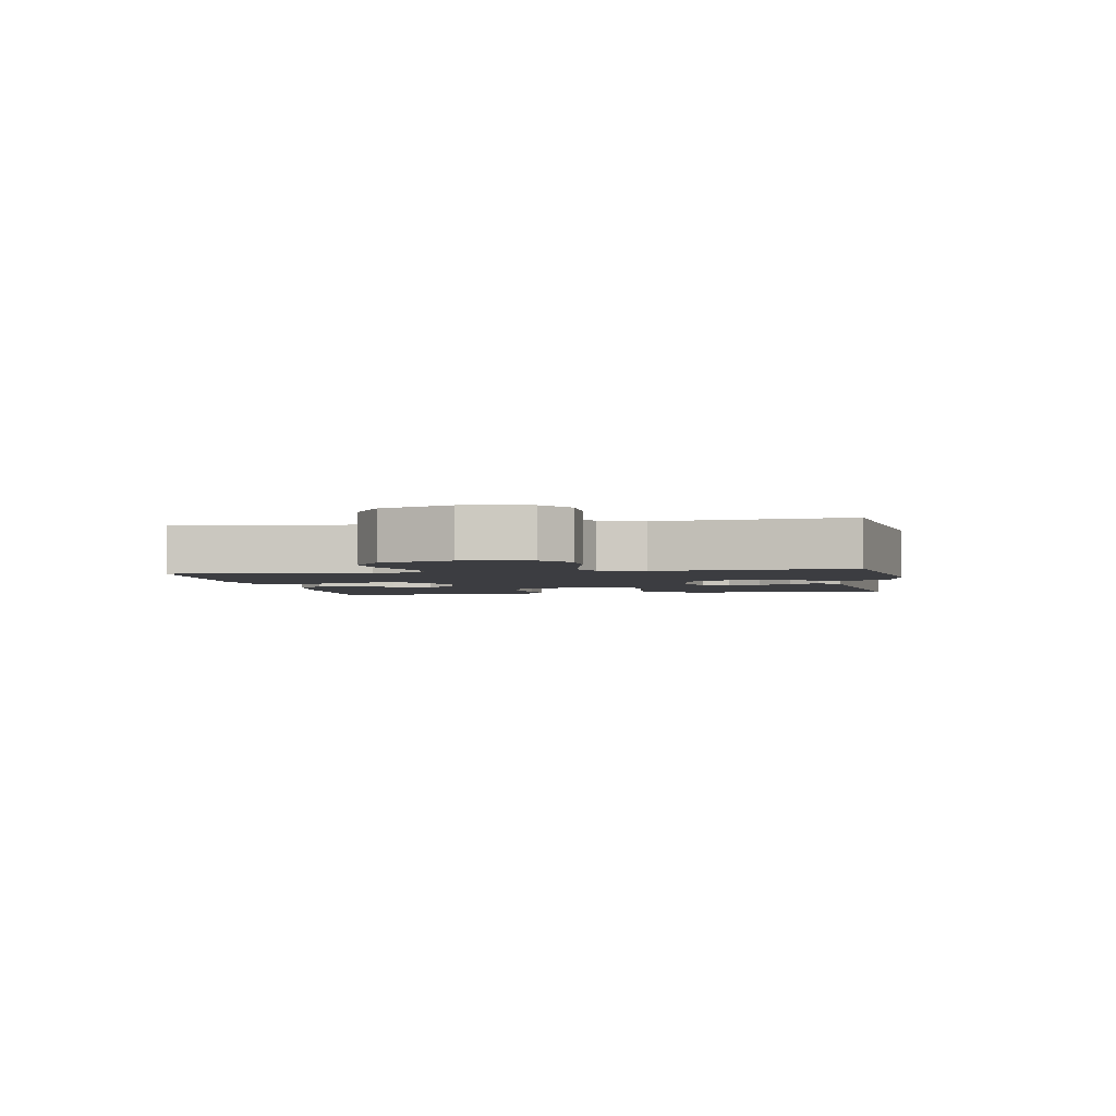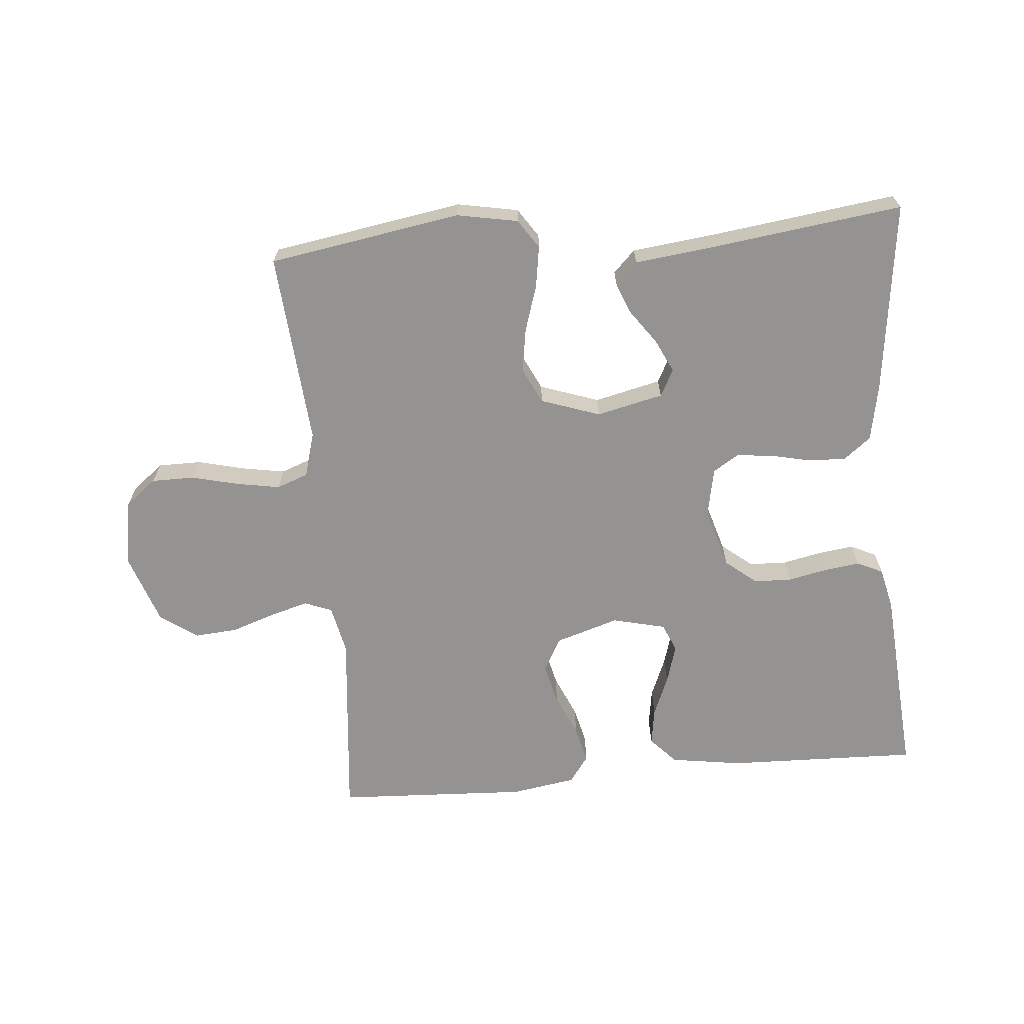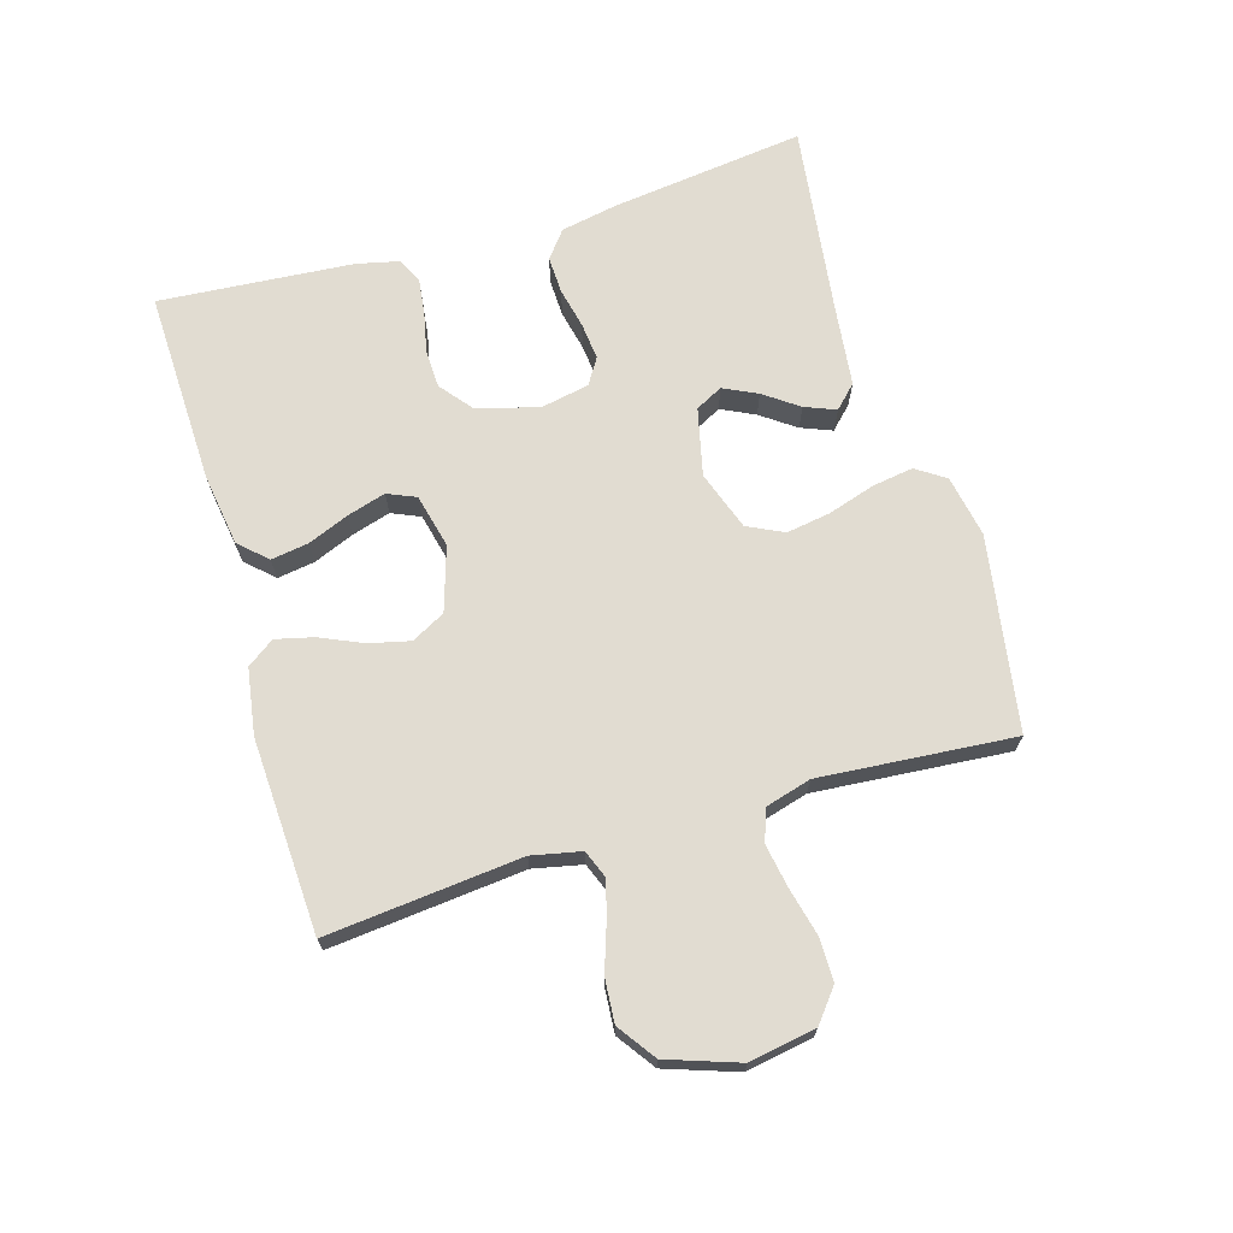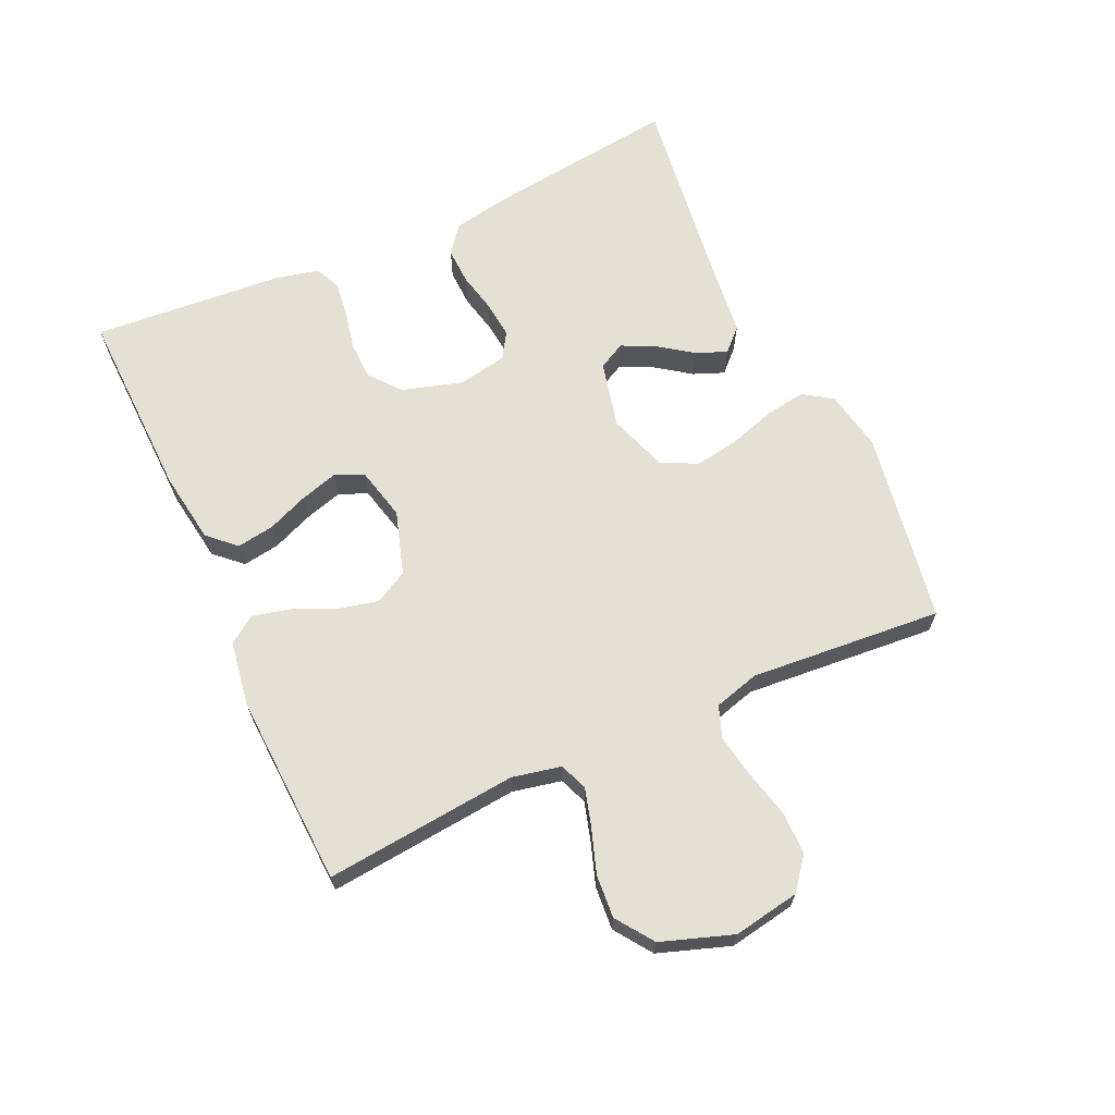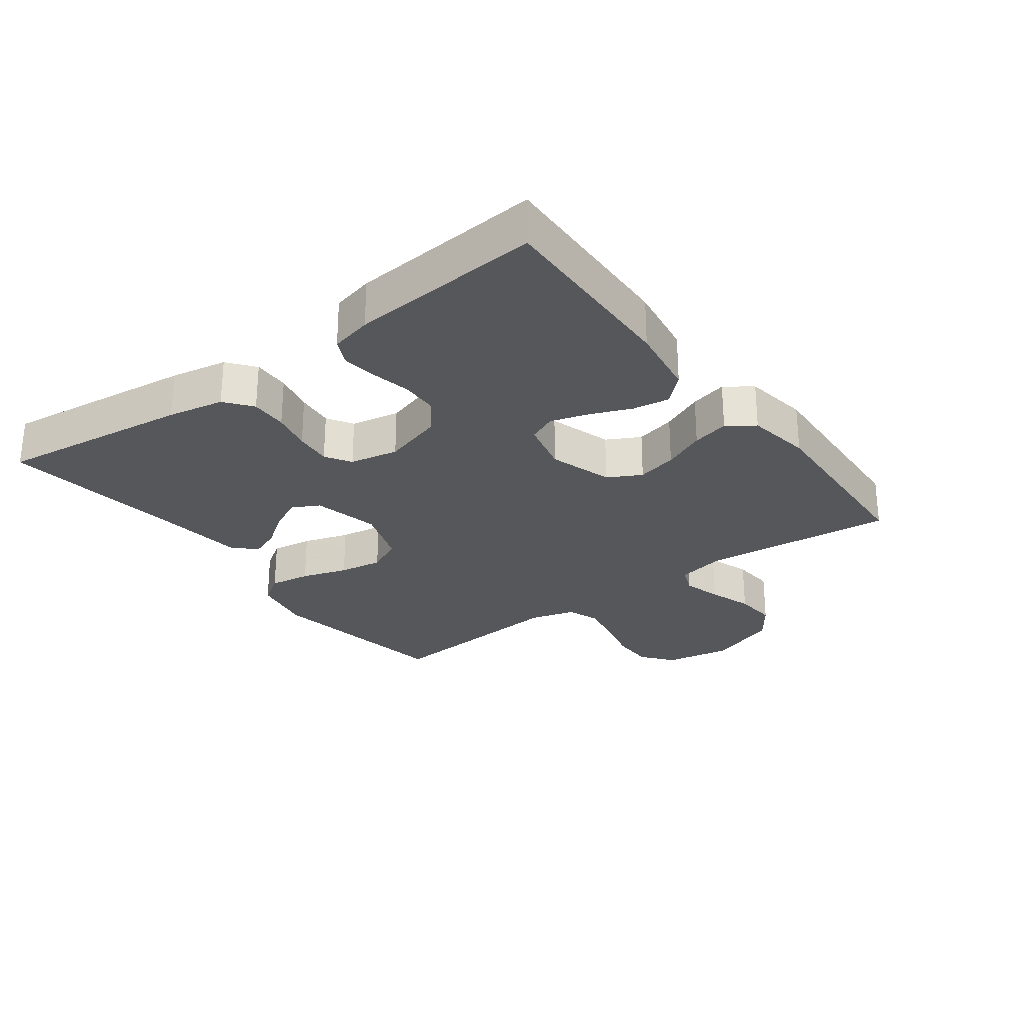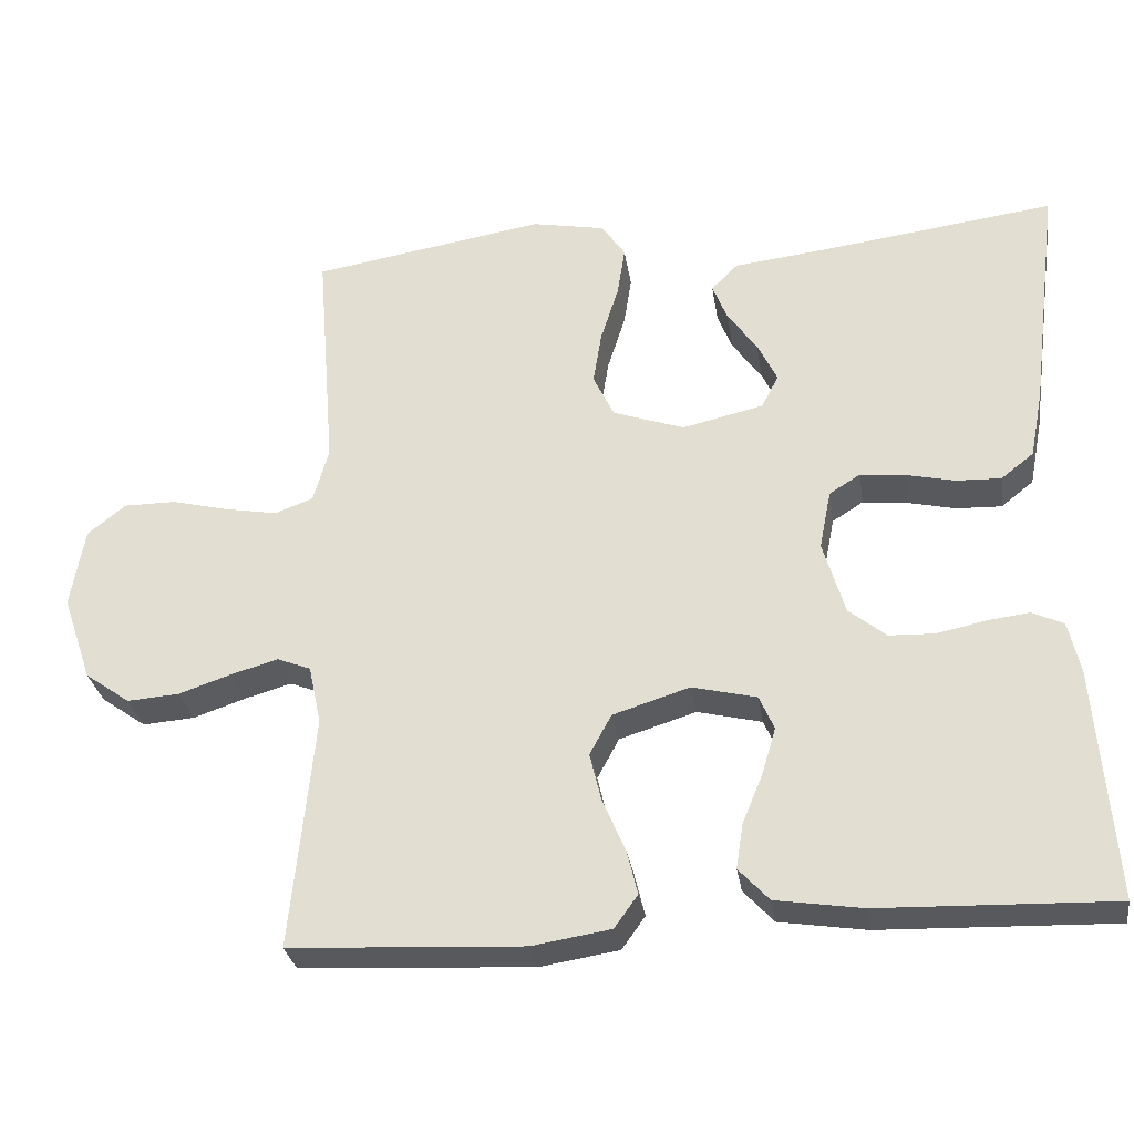
<metadata>
{"format":"obj","ext":"obj","renderer":"f3d","projection":"perspective","resolution":1024,"background":"white","views":[{"elev":-2.8,"azim":-80.1,"up":"+Y"},{"elev":-66.8,"azim":5.1,"up":"+Y"},{"elev":69.1,"azim":-106.5,"up":"+Y"},{"elev":66.0,"azim":-114.5,"up":"+Y"},{"elev":-27.3,"azim":126.7,"up":"+Y"},{"elev":-29.5,"azim":8.6,"up":"+Z"}]}
</metadata>
<code>
v 0.5 0.07 -0.5
v 0.2 0.07 -0.491
v 0.088 0.07 -0.474
v 0.049 0.07 -0.432
v 0.058 0.07 -0.374
v 0.084 0.07 -0.311
v 0.102 0.07 -0.251
v 0.083 0.07 -0.207
v 0 0.07 -0.187
v -0.099 0.07 -0.218
v -0.127 0.07 -0.27
v -0.112 0.07 -0.333
v -0.083 0.07 -0.399
v -0.069 0.07 -0.457
v -0.099 0.07 -0.499
v -0.2 0.07 -0.515
v -0.5 0.07 -0.5
v -0.47 0.07 -0.2
v -0.486 0.07 -0.124
v -0.529 0.07 -0.107
v -0.589 0.07 -0.124
v -0.657 0.07 -0.147
v -0.724 0.07 -0.152
v -0.782 0.07 -0.111
v -0.82 0.07 0
v -0.802 0.07 0.103
v -0.753 0.07 0.142
v -0.686 0.07 0.142
v -0.613 0.07 0.124
v -0.545 0.07 0.112
v -0.496 0.07 0.13
v -0.476 0.07 0.2
v -0.5 0.07 0.5
v -0.2 0.07 0.549
v -0.105 0.07 0.531
v -0.075 0.07 0.486
v -0.085 0.07 0.422
v -0.108 0.07 0.35
v -0.119 0.07 0.282
v -0.092 0.07 0.226
v 0 0.07 0.194
v 0.104 0.07 0.218
v 0.126 0.07 0.26
v 0.101 0.07 0.312
v 0.063 0.07 0.365
v 0.044 0.07 0.413
v 0.078 0.07 0.447
v 0.2 0.07 0.461
v 0.5 0.07 0.5
v 0.462 0.07 0.2
v 0.445 0.07 0.112
v 0.403 0.07 0.079
v 0.345 0.07 0.081
v 0.283 0.07 0.095
v 0.225 0.07 0.101
v 0.185 0.07 0.076
v 0.17 0.07 0
v 0.198 0.07 -0.095
v 0.246 0.07 -0.134
v 0.305 0.07 -0.136
v 0.367 0.07 -0.123
v 0.422 0.07 -0.116
v 0.462 0.07 -0.135
v 0.477 0.07 -0.2
v 0.5 0 -0.5
v 0.2 0 -0.491
v 0.088 0 -0.474
v 0.049 0 -0.432
v 0.058 0 -0.374
v 0.084 0 -0.311
v 0.102 0 -0.251
v 0.083 0 -0.207
v 0 0 -0.187
v -0.099 0 -0.218
v -0.127 0 -0.27
v -0.112 0 -0.333
v -0.083 0 -0.399
v -0.069 0 -0.457
v -0.099 0 -0.499
v -0.2 0 -0.515
v -0.5 0 -0.5
v -0.47 0 -0.2
v -0.486 0 -0.124
v -0.529 0 -0.107
v -0.589 0 -0.124
v -0.657 0 -0.147
v -0.724 0 -0.152
v -0.782 0 -0.111
v -0.82 0 0
v -0.802 0 0.103
v -0.753 0 0.142
v -0.686 0 0.142
v -0.613 0 0.124
v -0.545 0 0.112
v -0.496 0 0.13
v -0.476 0 0.2
v -0.5 0 0.5
v -0.2 0 0.549
v -0.105 0 0.531
v -0.075 0 0.486
v -0.085 0 0.422
v -0.108 0 0.35
v -0.119 0 0.282
v -0.092 0 0.226
v 0 0 0.194
v 0.104 0 0.218
v 0.126 0 0.26
v 0.101 0 0.312
v 0.063 0 0.365
v 0.044 0 0.413
v 0.078 0 0.447
v 0.2 0 0.461
v 0.5 0 0.5
v 0.462 0 0.2
v 0.445 0 0.112
v 0.403 0 0.079
v 0.345 0 0.081
v 0.283 0 0.095
v 0.225 0 0.101
v 0.185 0 0.076
v 0.17 0 0
v 0.198 0 -0.095
v 0.246 0 -0.134
v 0.305 0 -0.136
v 0.367 0 -0.123
v 0.422 0 -0.116
v 0.462 0 -0.135
v 0.477 0 -0.2
f 60 61 62 63
f 60 63 64 1
f 51 52 53 54
f 51 54 55
f 48 49 50 51
f 48 51 55
f 47 48 55 56
f 44 45 46 47
f 43 44 47
f 35 36 37 38
f 35 38 39
f 32 33 34 35
f 31 32 35 39
f 26 27 28 29
f 26 29 30
f 25 26 30
f 24 25 30 31
f 21 22 23 24
f 20 21 24 31
f 15 16 17 18
f 15 18 19
f 12 13 14 15
f 11 12 15 19
f 10 11 19
f 9 10 19 20
f 3 4 5 6
f 3 6 7
f 2 3 7
f 59 60 1 2
f 58 59 2 7
f 57 58 7 8
f 56 57 8 9
f 43 47 56
f 42 43 56 9
f 41 42 9 20
f 40 41 20 31
f 31 39 40
f 127 126 125 124
f 65 128 127 124
f 118 117 116 115
f 119 118 115
f 115 114 113 112
f 119 115 112
f 120 119 112 111
f 111 110 109 108
f 111 108 107
f 102 101 100 99
f 103 102 99
f 99 98 97 96
f 103 99 96 95
f 93 92 91 90
f 94 93 90
f 94 90 89
f 95 94 89 88
f 88 87 86 85
f 95 88 85 84
f 82 81 80 79
f 83 82 79
f 79 78 77 76
f 83 79 76 75
f 83 75 74
f 84 83 74 73
f 70 69 68 67
f 71 70 67
f 71 67 66
f 66 65 124 123
f 71 66 123 122
f 72 71 122 121
f 73 72 121 120
f 120 111 107
f 73 120 107 106
f 84 73 106 105
f 95 84 105 104
f 104 103 95
f 1 65 66 2
f 2 66 67 3
f 3 67 68 4
f 4 68 69 5
f 5 69 70 6
f 6 70 71 7
f 7 71 72 8
f 8 72 73 9
f 9 73 74 10
f 10 74 75 11
f 11 75 76 12
f 12 76 77 13
f 13 77 78 14
f 14 78 79 15
f 15 79 80 16
f 16 80 81 17
f 17 81 82 18
f 18 82 83 19
f 19 83 84 20
f 20 84 85 21
f 21 85 86 22
f 22 86 87 23
f 23 87 88 24
f 24 88 89 25
f 25 89 90 26
f 26 90 91 27
f 27 91 92 28
f 28 92 93 29
f 29 93 94 30
f 30 94 95 31
f 31 95 96 32
f 32 96 97 33
f 33 97 98 34
f 34 98 99 35
f 35 99 100 36
f 36 100 101 37
f 37 101 102 38
f 38 102 103 39
f 39 103 104 40
f 40 104 105 41
f 41 105 106 42
f 42 106 107 43
f 43 107 108 44
f 44 108 109 45
f 45 109 110 46
f 46 110 111 47
f 47 111 112 48
f 48 112 113 49
f 49 113 114 50
f 50 114 115 51
f 51 115 116 52
f 52 116 117 53
f 53 117 118 54
f 54 118 119 55
f 55 119 120 56
f 56 120 121 57
f 57 121 122 58
f 58 122 123 59
f 59 123 124 60
f 60 124 125 61
f 61 125 126 62
f 62 126 127 63
f 63 127 128 64
f 64 128 65 1

</code>
